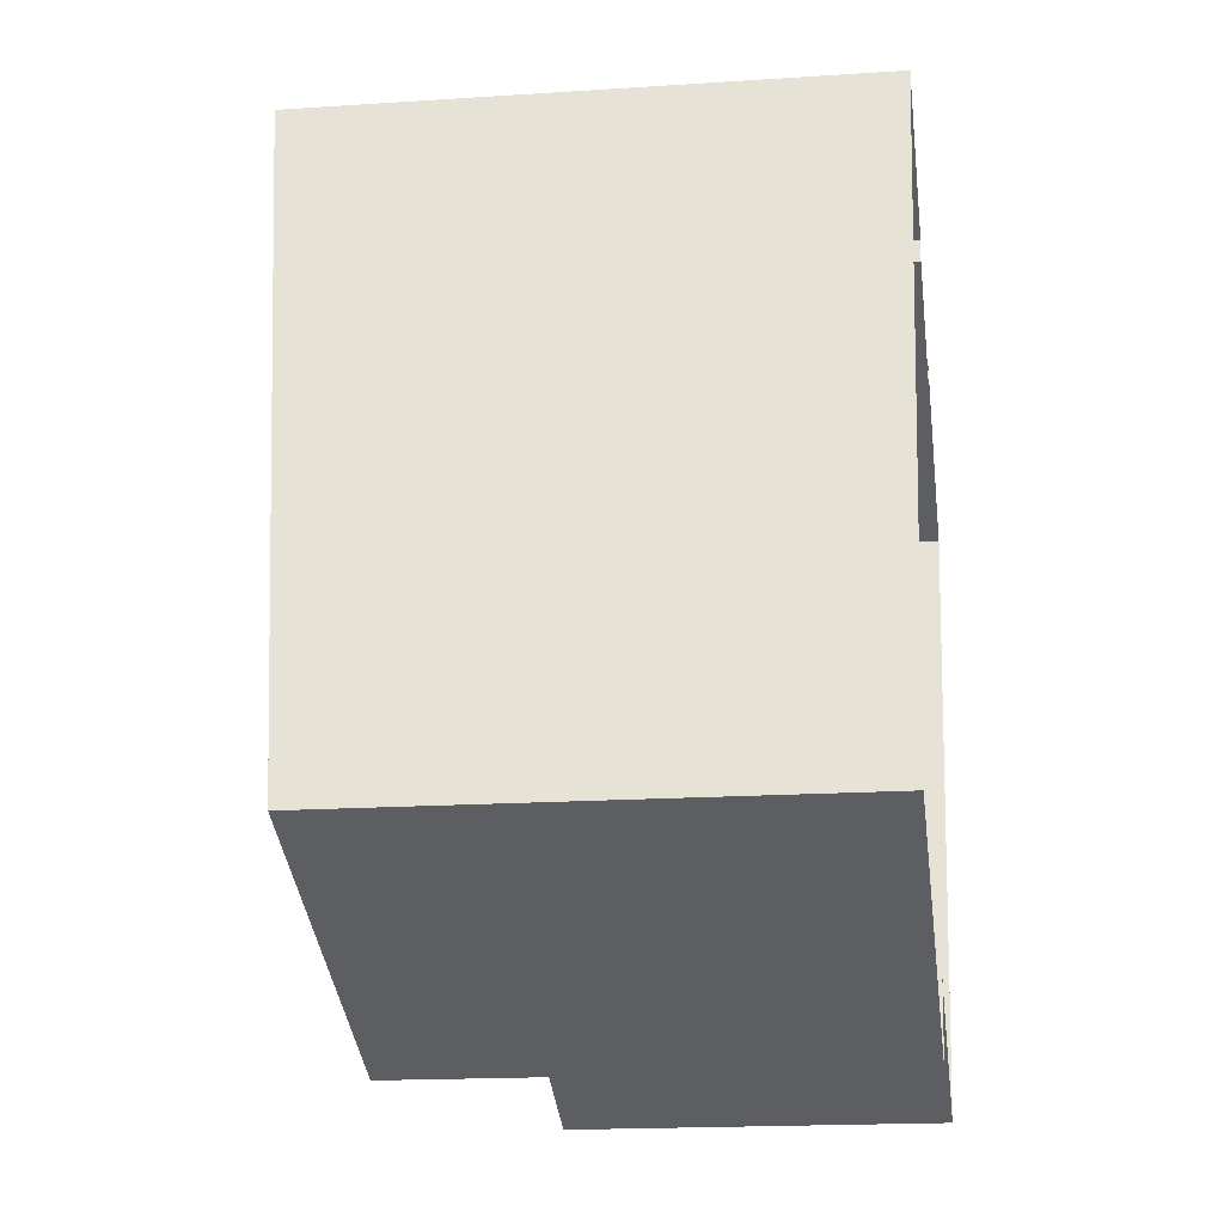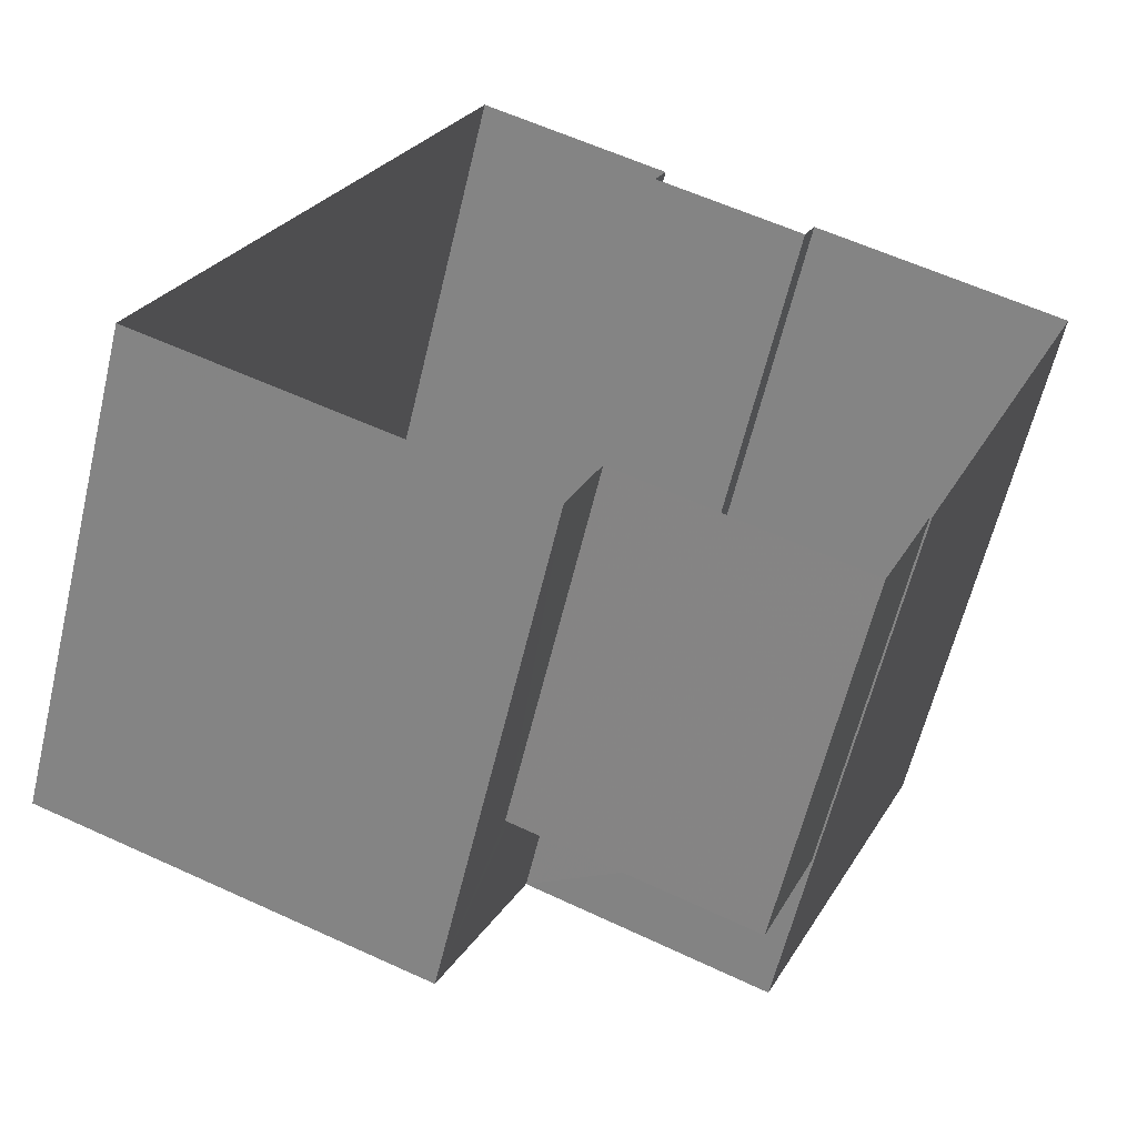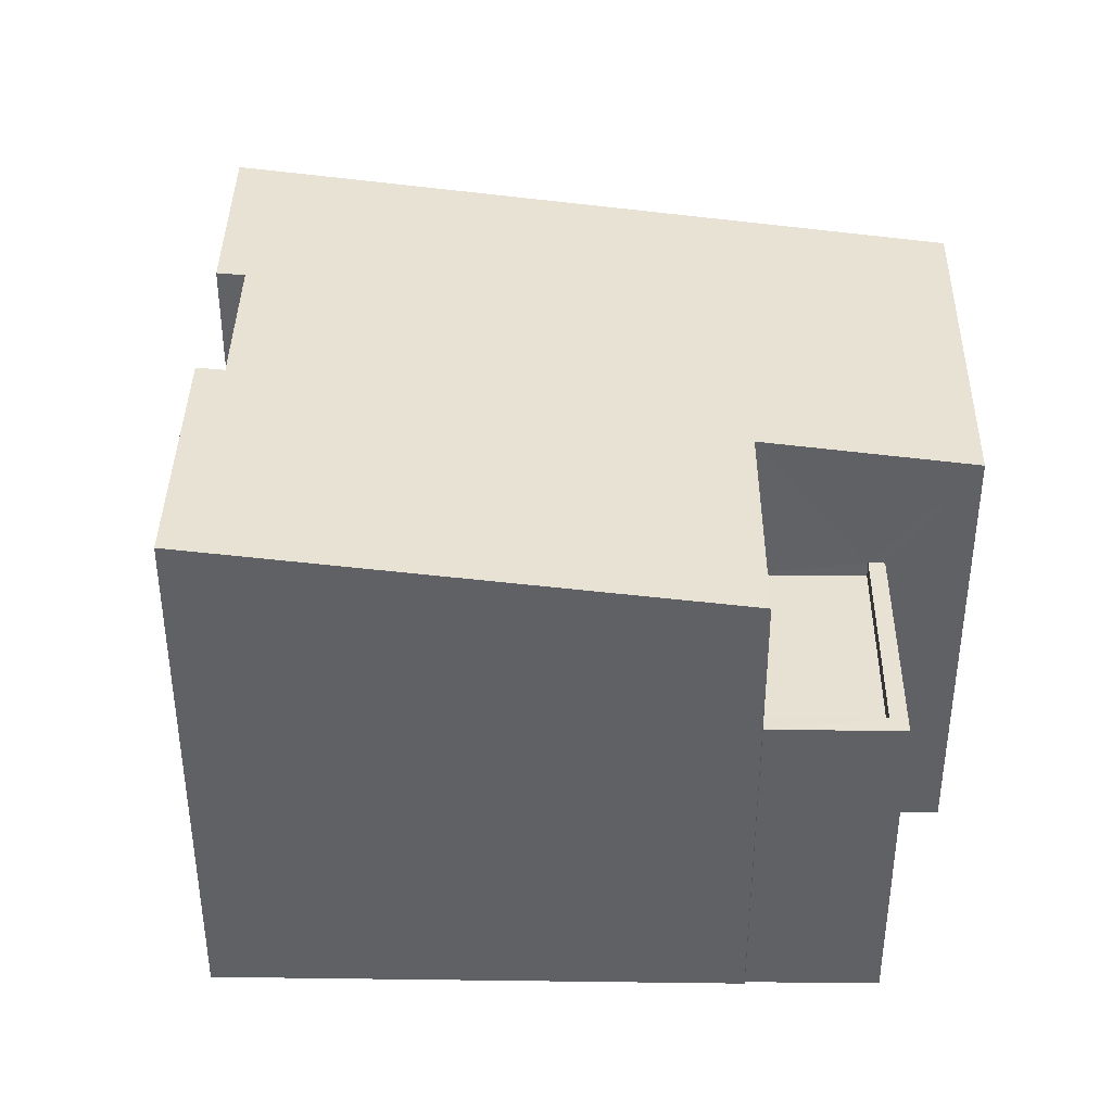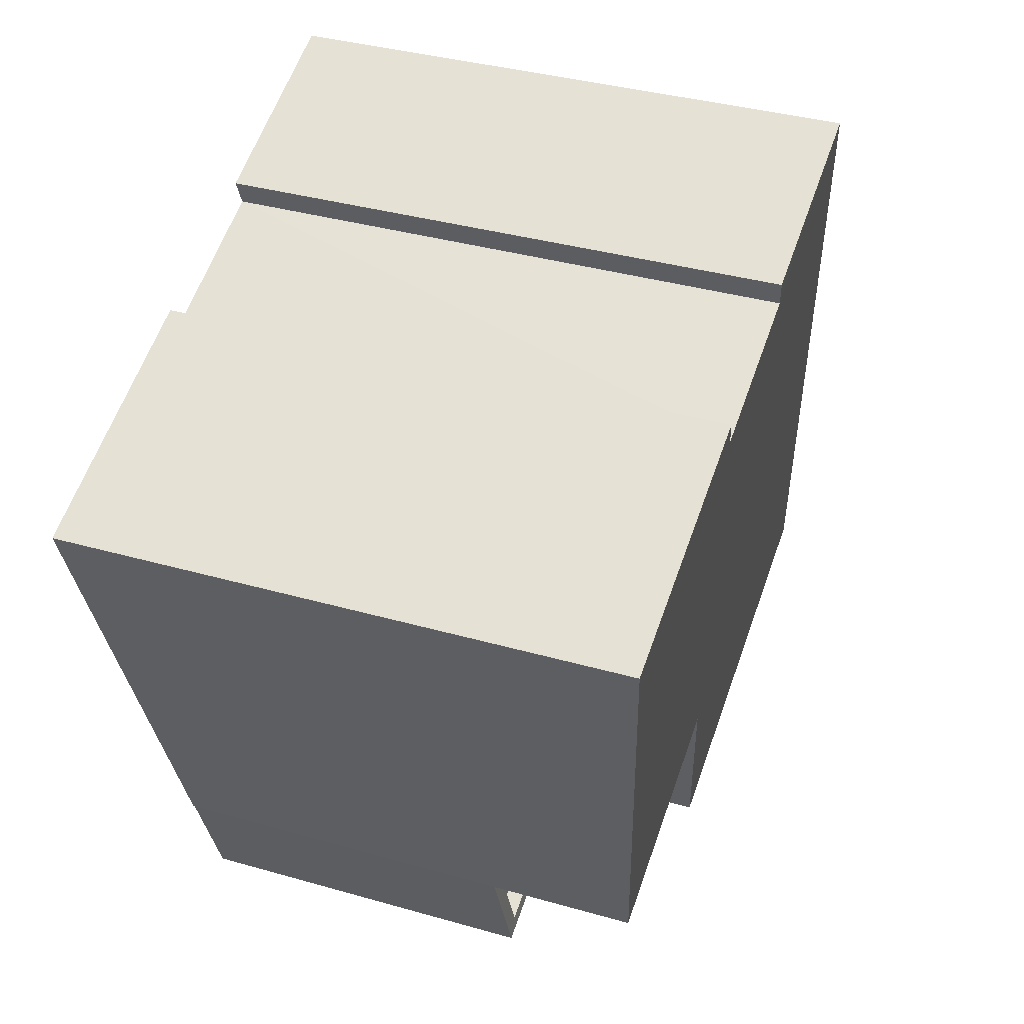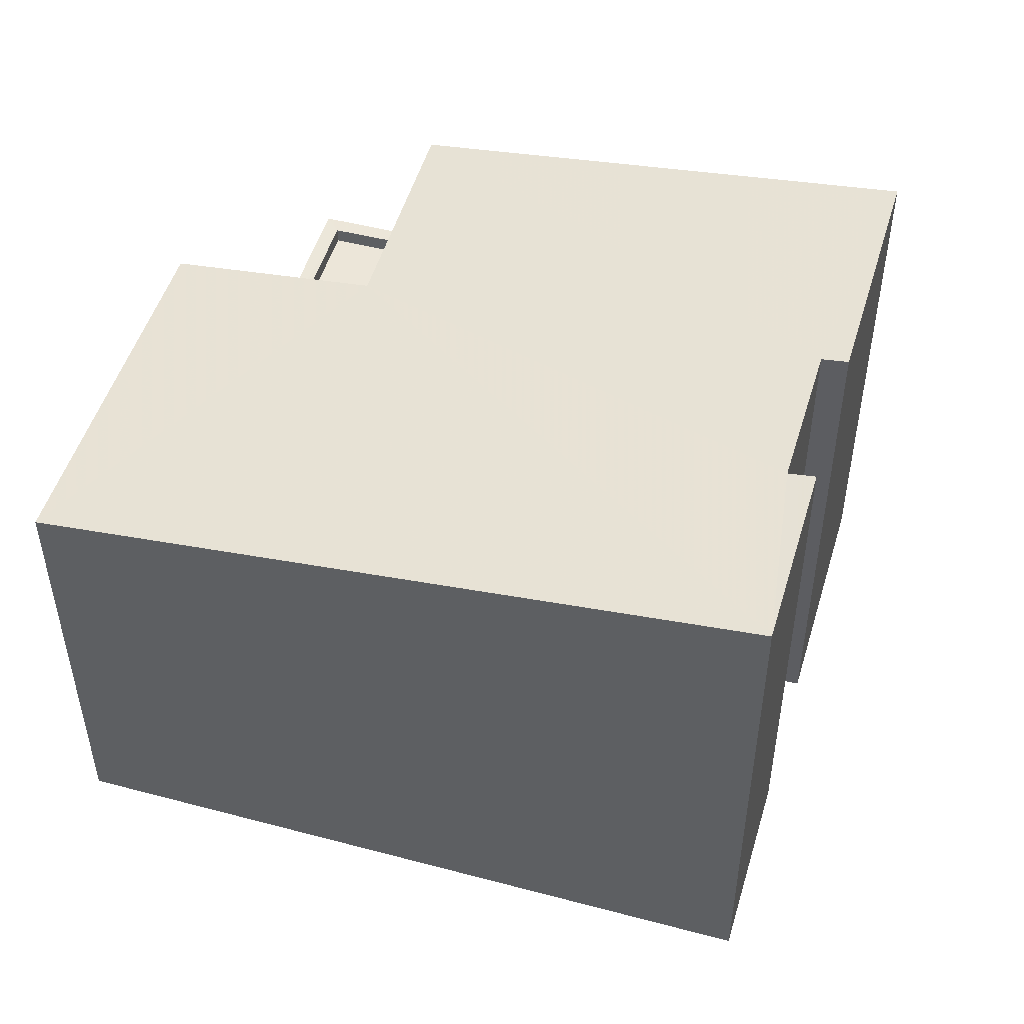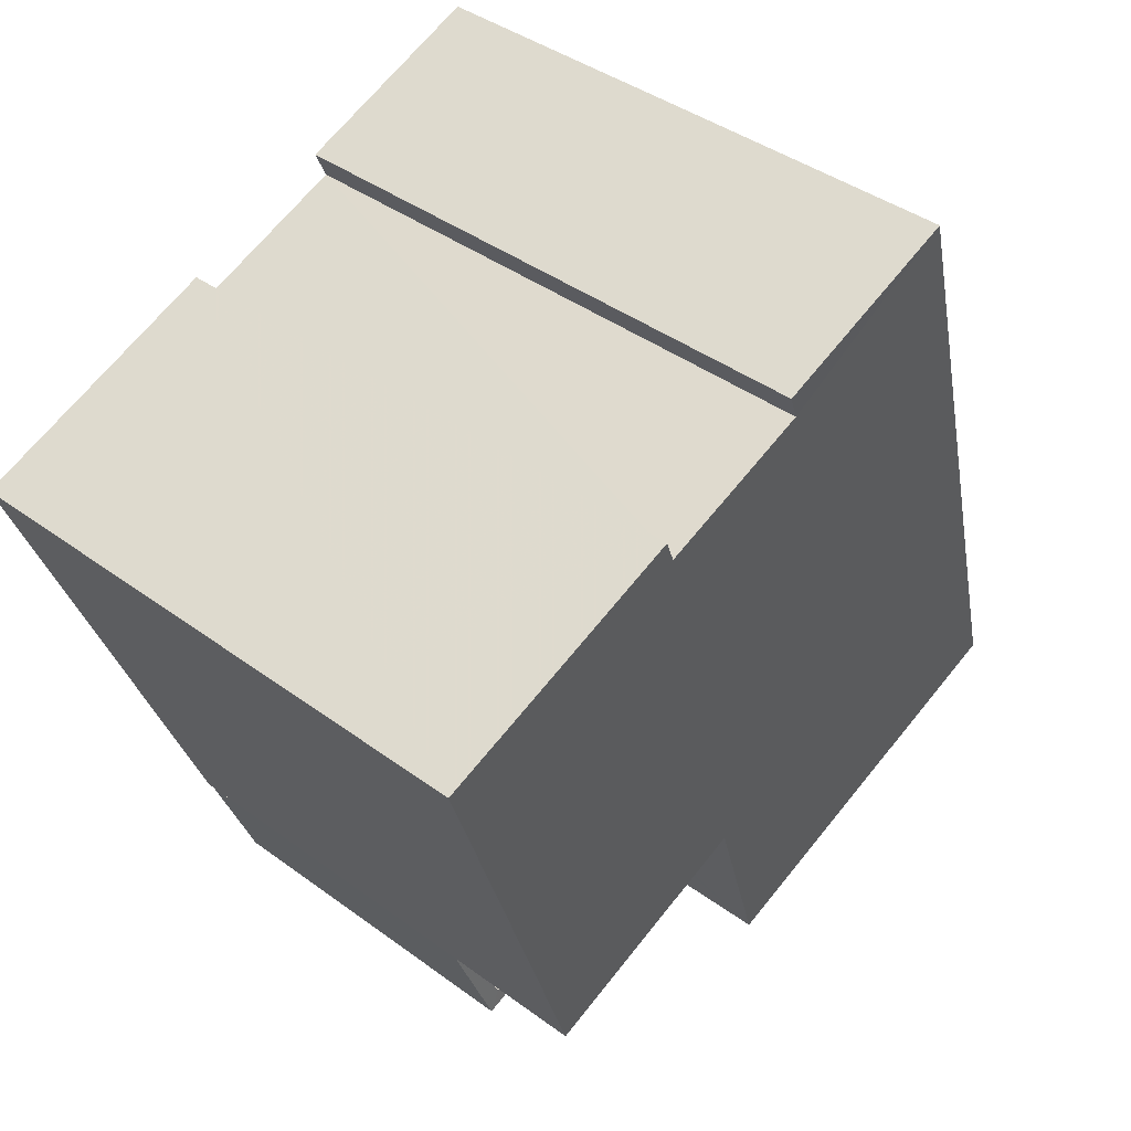
<metadata>
{"format":"obj","ext":"obj","renderer":"f3d","projection":"perspective","resolution":1024,"background":"white","views":[{"elev":-16.6,"azim":97.7,"up":"+Y"},{"elev":-61.0,"azim":166.5,"up":"+Y"},{"elev":39.5,"azim":-67.3,"up":"+Z"},{"elev":35.8,"azim":-69.3,"up":"+Y"},{"elev":49.8,"azim":128.2,"up":"+Z"},{"elev":39.7,"azim":-47.5,"up":"+Y"}]}
</metadata>
<code>
v -8.81e+04 -1.008e+05 2.458
v -8.811e+04 -1.008e+05 2.459
v -8.811e+04 -1.008e+05 2.458
v -8.81e+04 -1.008e+05 2.459
v -8.81e+04 -1.008e+05 2.459
v -8.811e+04 -1.008e+05 2.458
v -8.811e+04 -1.008e+05 2.456
v -8.81e+04 -1.008e+05 2.456
v -8.81e+04 -1.008e+05 2.456
v -8.81e+04 -1.008e+05 2.456
v -8.811e+04 -1.008e+05 2.456
v -8.811e+04 -1.008e+05 2.456
v -8.81e+04 -1.008e+05 7.365
v -8.811e+04 -1.008e+05 7.364
v -8.811e+04 -1.008e+05 7.365
v -8.81e+04 -1.008e+05 7.364
v -8.81e+04 -1.008e+05 7.615
v -8.811e+04 -1.008e+05 7.615
v -8.811e+04 -1.008e+05 7.615
v -8.811e+04 -1.008e+05 7.614
v -8.81e+04 -1.008e+05 7.615
v -8.811e+04 -1.008e+05 7.614
v -8.81e+04 -1.008e+05 9.429
v -8.81e+04 -1.008e+05 9.429
v -8.81e+04 -1.008e+05 9.812
v -8.811e+04 -1.008e+05 10.68
v -8.811e+04 -1.008e+05 9.803
v -8.811e+04 -1.008e+05 10.73
v -8.81e+04 -1.008e+05 10.73
v -8.811e+04 -1.008e+05 10.73
v -8.81e+04 -1.008e+05 10.68
v -8.81e+04 -1.008e+05 10.73
f 1 2 3
f 4 1 5
f 6 7 3
f 8 9 5
f 10 9 8
f 7 11 12
f 12 8 1
f 3 12 1
f 8 5 1
f 3 7 12
f 13 14 15
f 13 16 14
f 17 18 19
f 19 18 20
f 17 21 18
f 20 18 22
f 23 24 25
f 26 27 25
f 28 27 26
f 25 24 29
f 28 26 30
f 31 29 32
f 26 25 31
f 31 25 29
f 13 15 18
f 21 13 18
f 14 18 15
f 14 22 18
f 17 19 2
f 1 17 2
f 20 2 19
f 20 3 2
f 21 25 16
f 25 21 23
f 23 17 4
f 16 13 21
f 4 17 1
f 21 17 23
f 14 16 22
f 3 20 6
f 16 25 22
f 6 20 27
f 22 25 27
f 20 22 27
f 27 28 7
f 6 27 7
f 28 11 7
f 28 30 11
f 26 12 11
f 30 26 11
f 26 8 12
f 26 31 8
f 31 10 8
f 31 32 10
f 32 9 10
f 32 29 9
f 24 5 9
f 29 24 9
f 23 4 5
f 24 23 5

</code>
